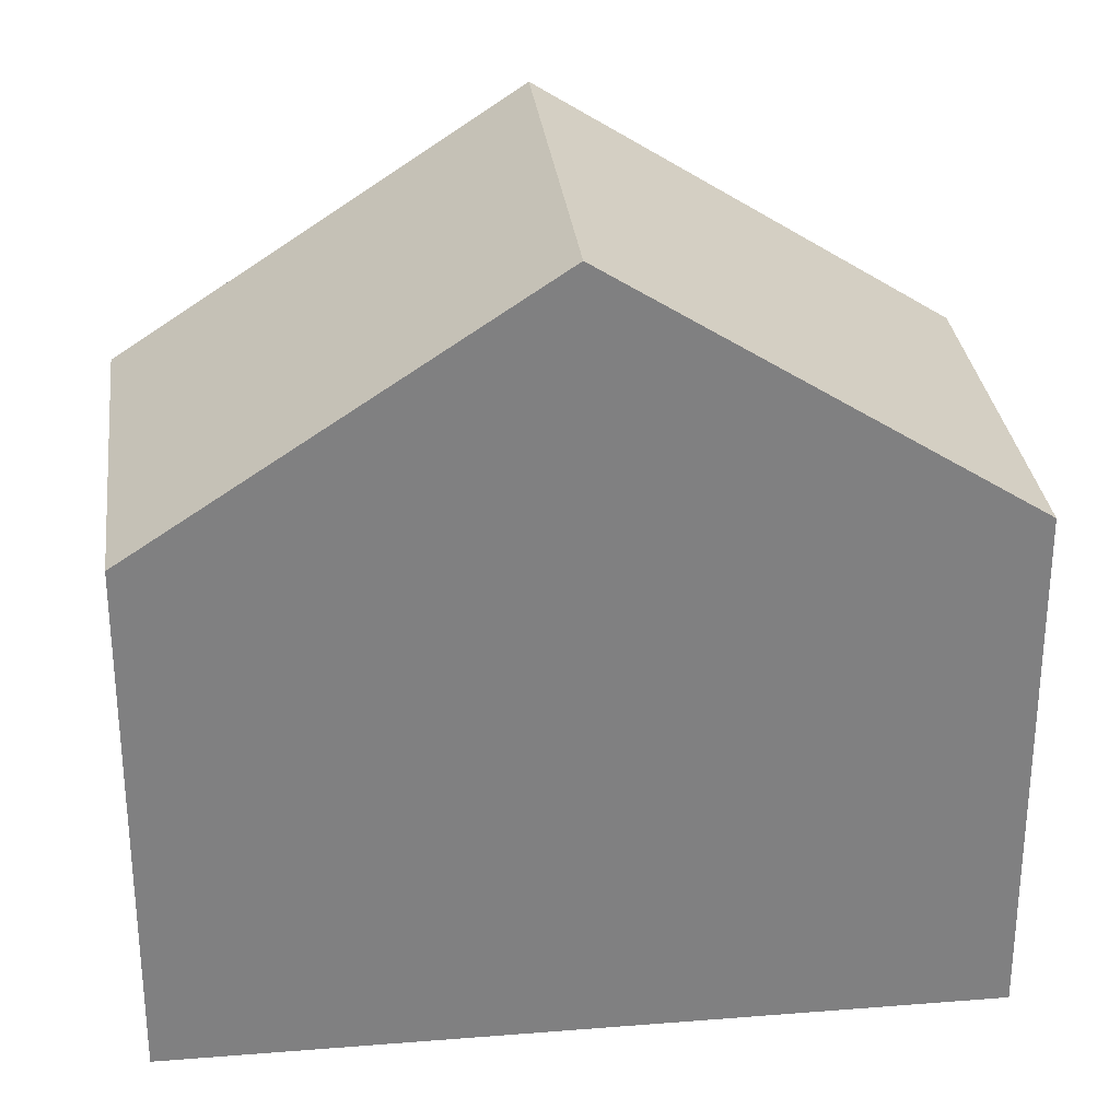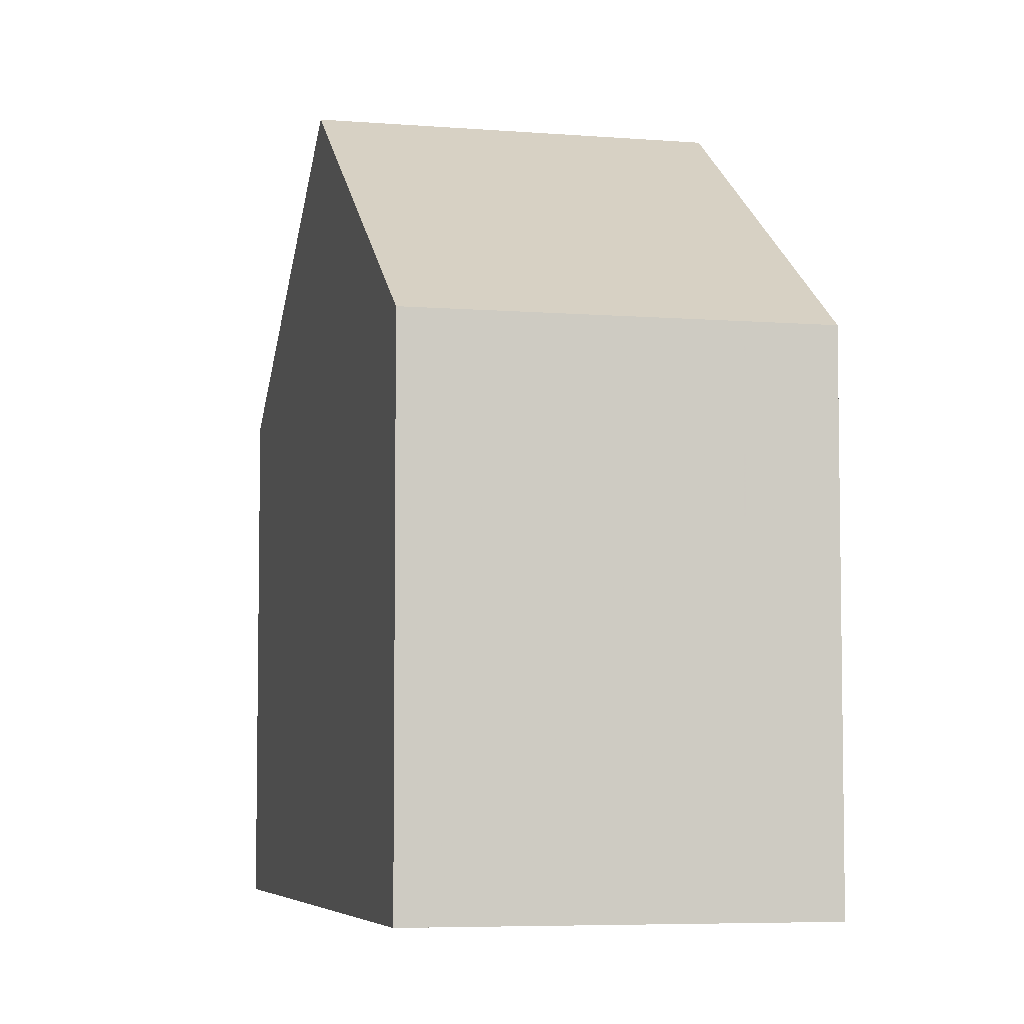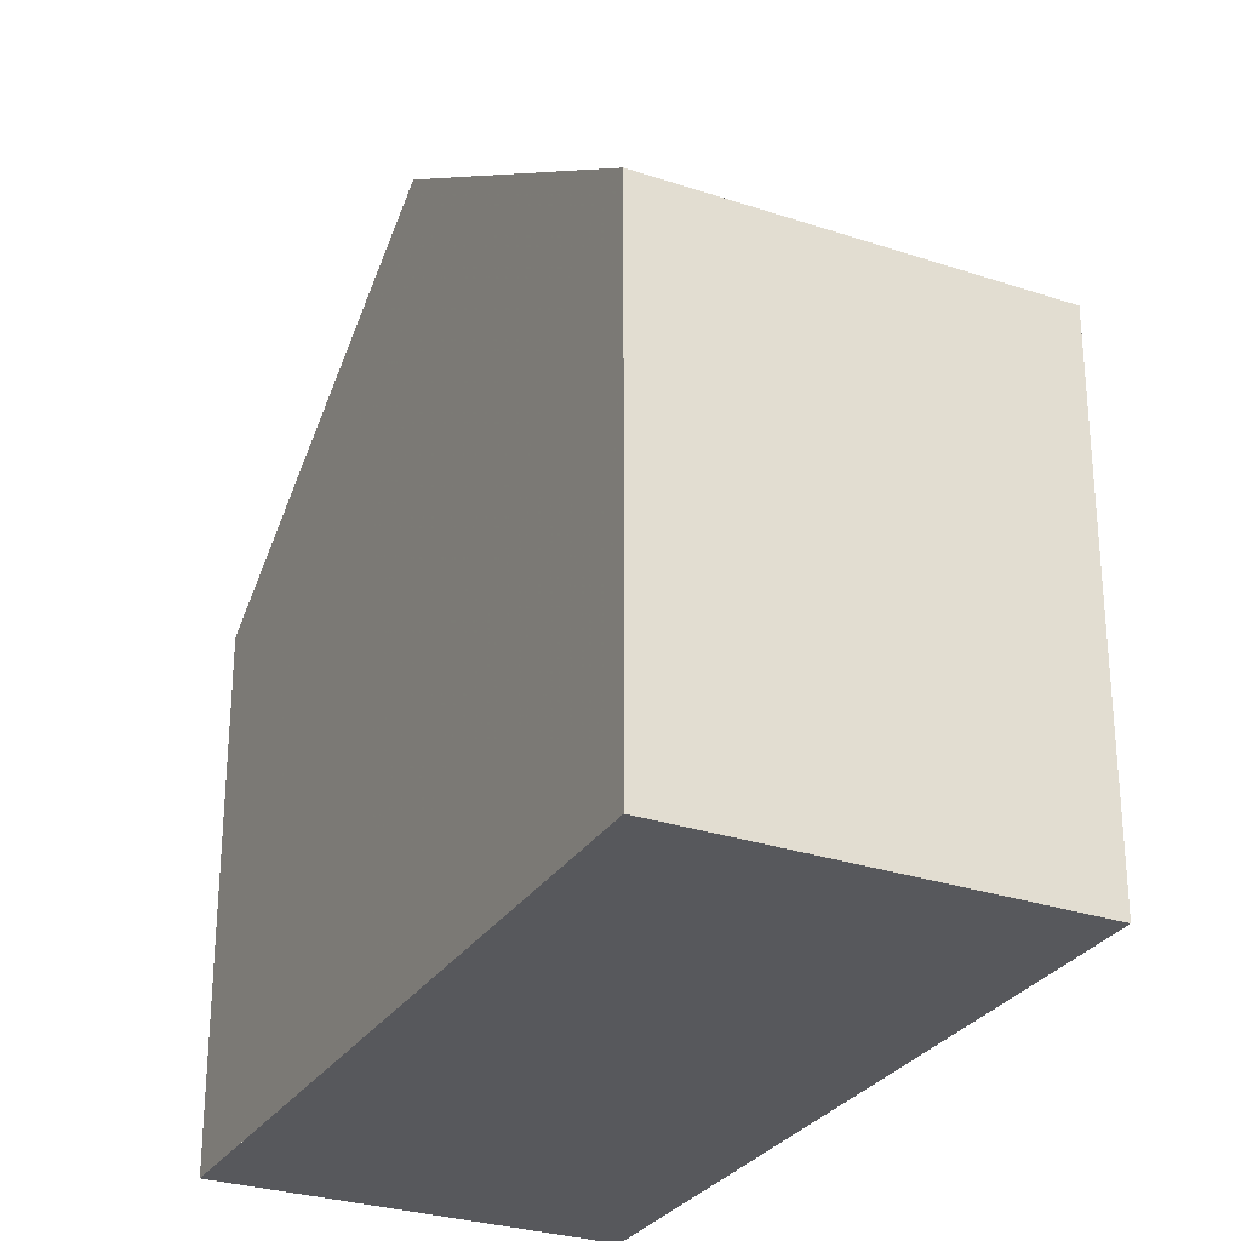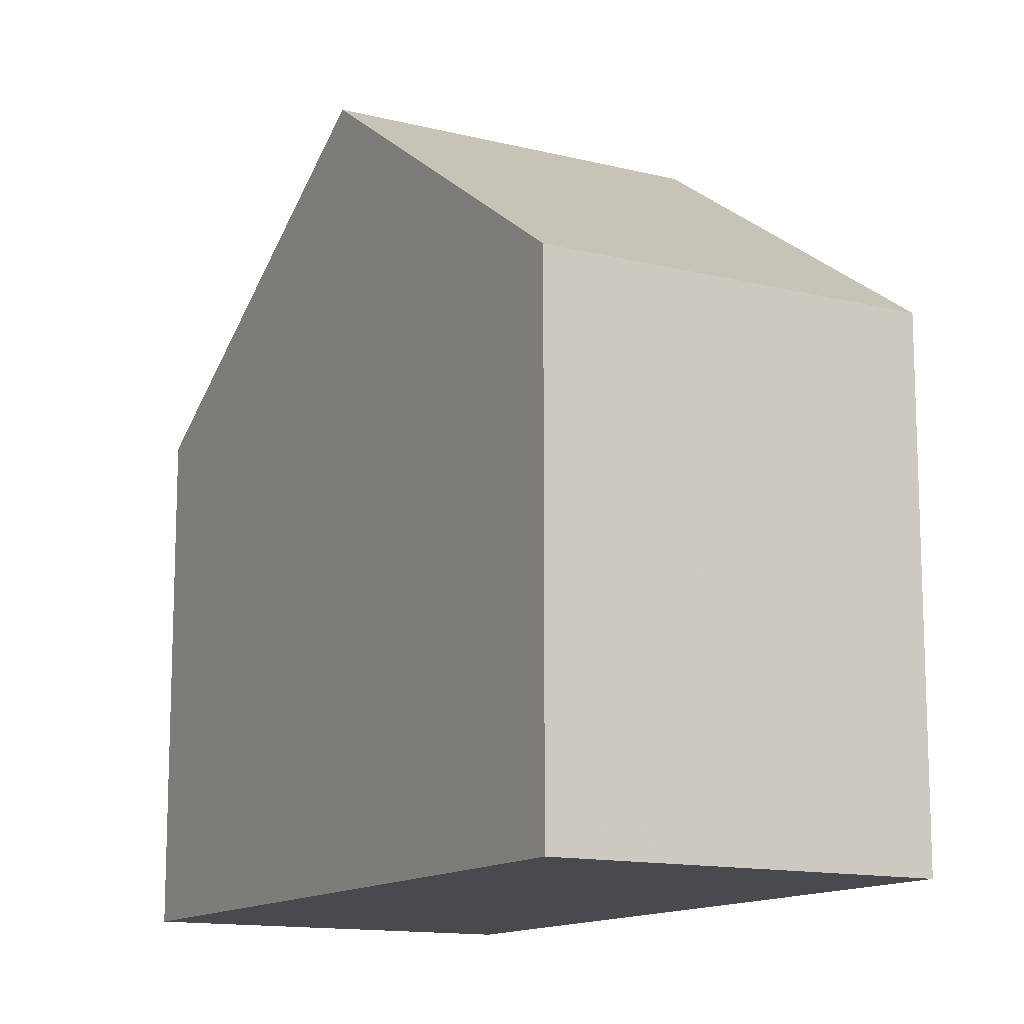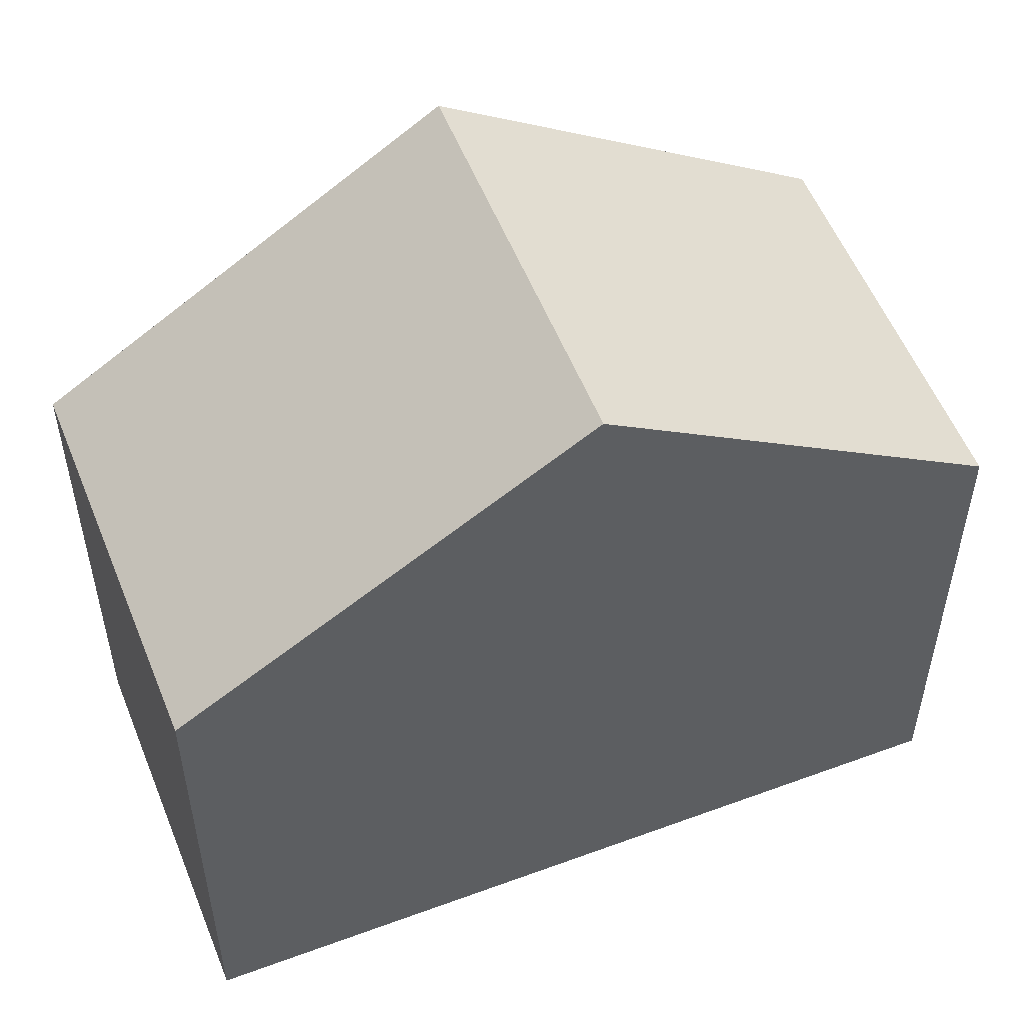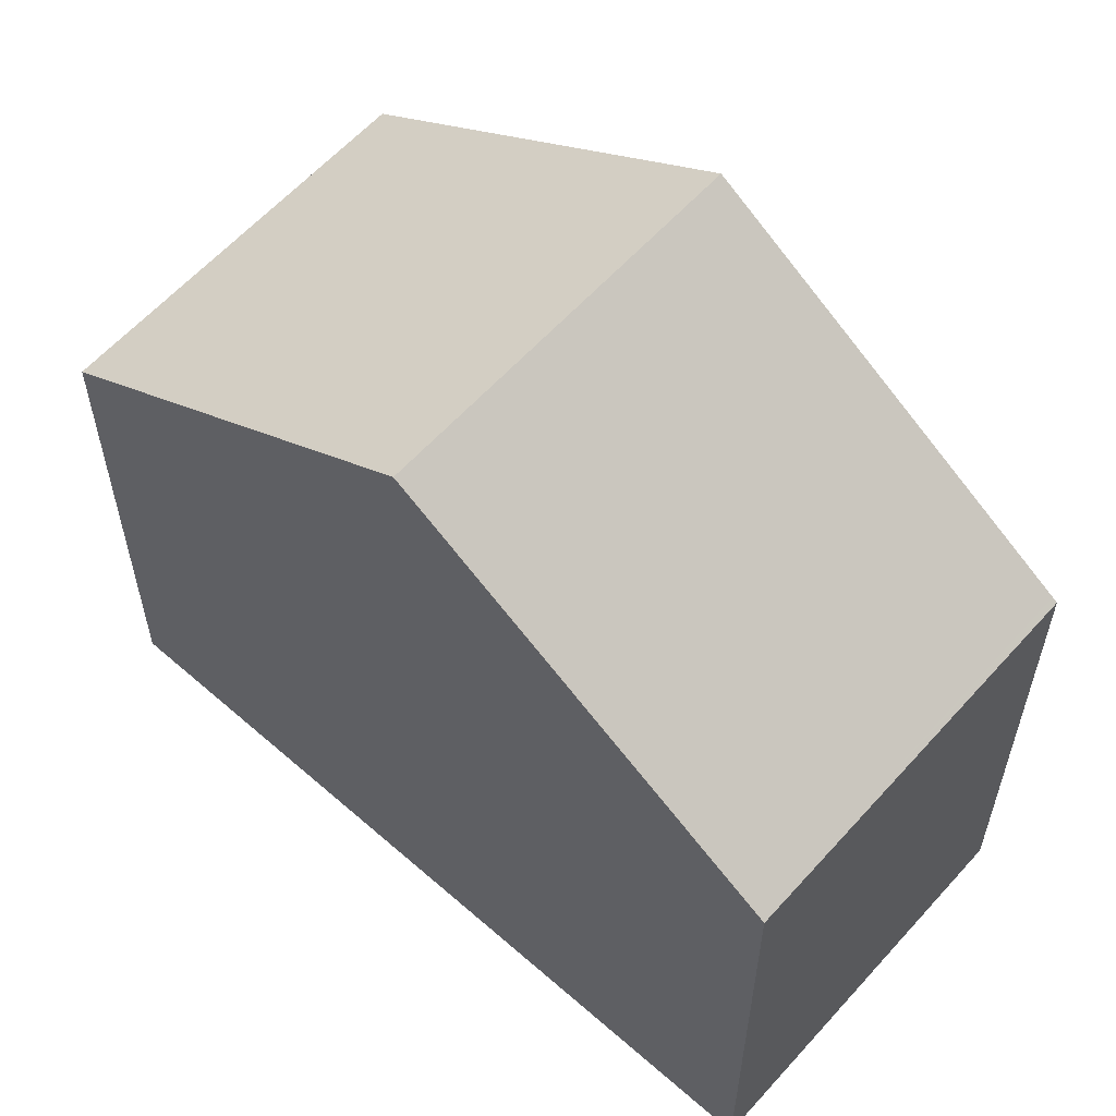
<metadata>
{"format":"obj","ext":"obj","renderer":"f3d","projection":"perspective","resolution":1024,"background":"white","views":[{"elev":30.2,"azim":-73.0,"up":"+Z"},{"elev":-5.8,"azim":-170.0,"up":"+Z"},{"elev":-28.8,"azim":-2.8,"up":"+Z"},{"elev":-13.1,"azim":174.0,"up":"+Z"},{"elev":54.9,"azim":92.3,"up":"+Z"},{"elev":60.1,"azim":155.5,"up":"+Z"}]}
</metadata>
<code>
v 150.5 -2007 6.045
v 146.3 -2009 6.028
v 142.5 -2000 6.055
v 146.8 -1998 6.051
v 144.4 -2004 9.061
v 148.6 -2002 9.067
v 150.4 -2007 6.186
v 146.2 -2008 6.169
v 148.6 -2002 9.067
v 144.4 -2004 9.061
v 142.6 -2000 6.095
v 146.8 -1998 6.089
v 150.4 -2007 6.186
v 148.6 -2002 9.067
v 146.8 -1998 6.089
v 148.6 -2002 9.067
v 150.5 -2007 6.045
v 146.7 -1998 6.051
v 150.4 -2006 6.269
v 150.4 -2006 6.269
v 146.1 -2008 6.254
v 144.4 -2004 9.061
v 142.6 -2000 6.095
v 142.5 -2000 6.055
v 146.2 -2008 6.254
v 146.2 -2008 6.169
v 146.3 -2009 6.028
v 144.4 -2004 9.061
v 144.9 -1999 6.092
v 146.8 -2003 9.065
v 144.9 -1999 6.052
v 148.6 -2007 6.179
v 148.5 -2007 6.262
v 148.7 -2008 6.037
v 146.8 -2003 9.065
v 150.5 -2007 6.045
v 150.5 -2007 6.045
v 150.5 -2007 -8.882e-16
v 150.5 -2007 0
v 146.2 -2008 6.169
v 146.3 -2009 6.028
v 146.3 -2009 0
v 146.2 -2008 -8.882e-16
v 142.5 -2000 6.055
v 142.5 -2000 6.055
v 142.5 -2000 8.882e-16
v 142.5 -2000 0
v 146.8 -1998 6.089
v 146.8 -1998 6.051
v 146.8 -1998 -8.882e-16
v 146.8 -1998 -8.882e-16
v 150.4 -2006 6.269
v 148.6 -2002 9.067
v 148.6 -2002 0
v 150.4 -2006 8.882e-16
v 150.5 -2007 6.045
v 150.4 -2007 6.186
v 150.4 -2007 0
v 150.5 -2007 -8.882e-16
v 146.1 -2008 6.254
v 146.2 -2008 6.169
v 146.2 -2008 -8.882e-16
v 146.1 -2008 -8.882e-16
v 142.6 -2000 6.095
v 144.4 -2004 9.061
v 144.4 -2004 0
v 142.6 -2000 8.882e-16
v 142.5 -2000 6.055
v 142.6 -2000 6.095
v 142.6 -2000 8.882e-16
v 142.5 -2000 8.882e-16
v 148.6 -2002 9.067
v 146.8 -1998 6.089
v 146.8 -1998 -8.882e-16
v 148.6 -2002 0
v 148.7 -2008 6.037
v 150.5 -2007 6.045
v 150.5 -2007 0
v 148.7 -2008 0
v 146.8 -1998 6.051
v 146.7 -1998 6.051
v 146.7 -1998 0
v 146.8 -1998 -8.882e-16
v 150.4 -2007 6.186
v 150.4 -2006 6.269
v 150.4 -2006 8.882e-16
v 150.4 -2007 0
v 144.4 -2004 9.061
v 146.1 -2008 6.254
v 146.1 -2008 -8.882e-16
v 144.4 -2004 0
v 144.9 -1999 6.052
v 142.5 -2000 6.055
v 142.5 -2000 0
v 144.9 -1999 0
v 146.3 -2009 6.028
v 146.3 -2009 6.028
v 146.3 -2009 0
v 146.3 -2009 0
v 146.7 -1998 6.051
v 144.9 -1999 6.052
v 144.9 -1999 0
v 146.7 -1998 0
v 146.3 -2009 6.028
v 148.7 -2008 6.037
v 148.7 -2008 0
v 146.3 -2009 0
v 142.5 -2000 0
v 146.8 -1998 0
v 150.5 -2007 0
v 146.3 -2009 0
f 20 7 13 19
f 30 22 23 29
f 13 7 1 17
f 29 23 24 31
f 26 8 21 25
f 15 12 9 16
f 27 2 8 26
f 18 4 12 15
f 19 14 6 20
f 25 21 5 28
f 22 10 11 23
f 23 11 3 24
f 33 19 13 32
f 32 13 17 34
f 35 14 19 33
f 29 15 16 30
f 31 18 15 29
f 32 26 25 33
f 34 27 26 32
f 33 25 28 35
f 37 38 39 36
f 41 42 43 40
f 45 46 47 44
f 49 50 51 48
f 53 54 55 52
f 57 58 59 56
f 61 62 63 60
f 65 66 67 64
f 69 70 71 68
f 73 74 75 72
f 77 78 79 76
f 81 82 83 80
f 85 86 87 84
f 89 90 91 88
f 93 94 95 92
f 97 98 99 96
f 101 102 103 100
f 105 106 107 104
f 109 110 111 108

</code>
